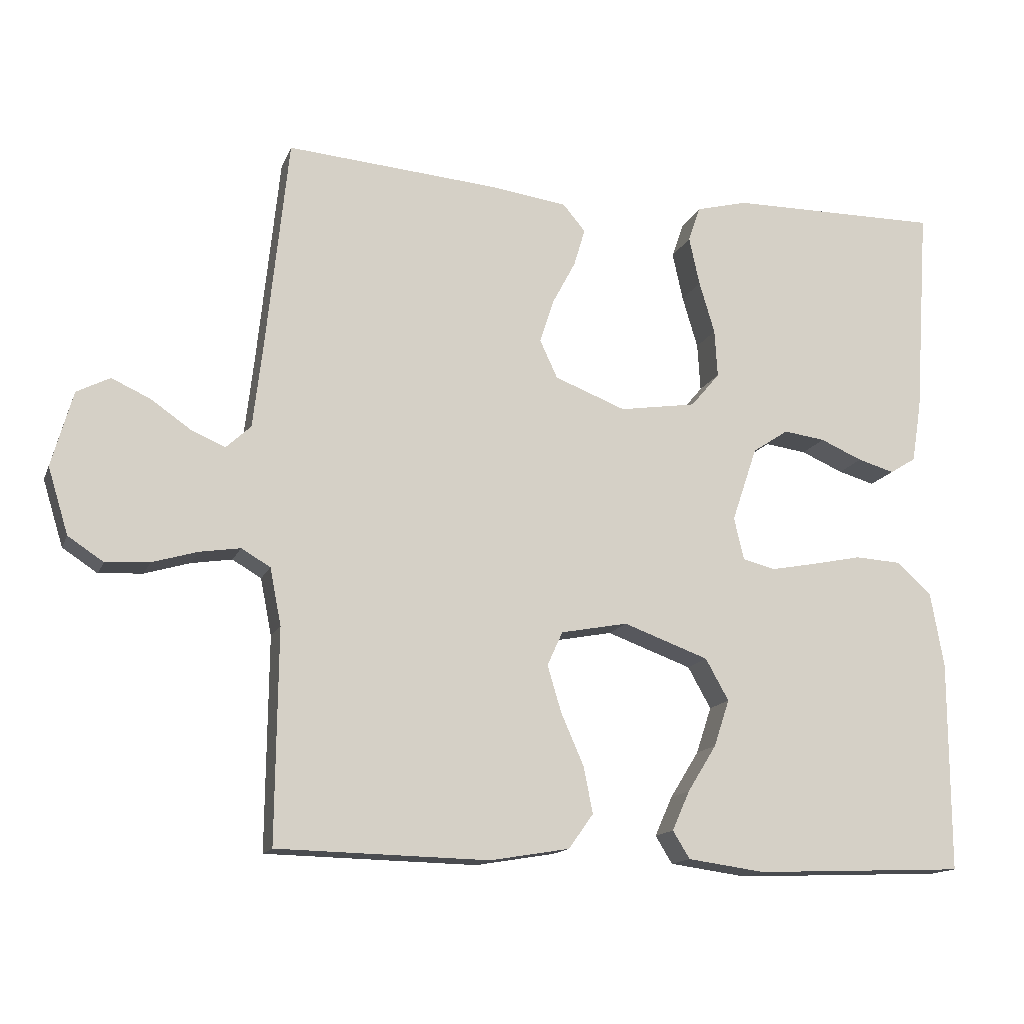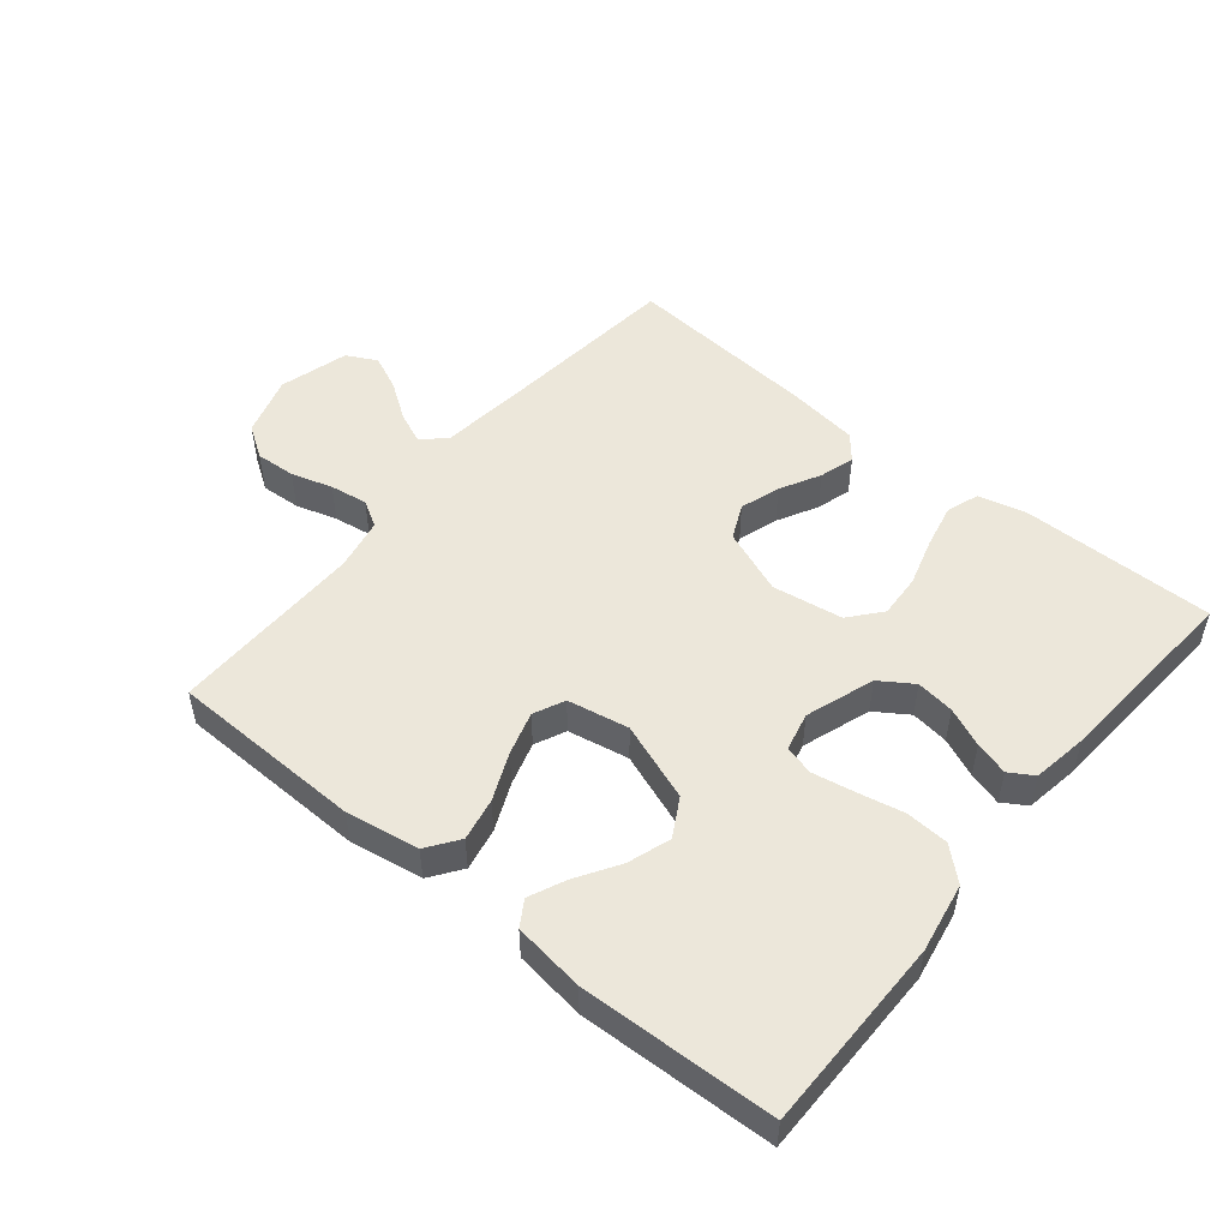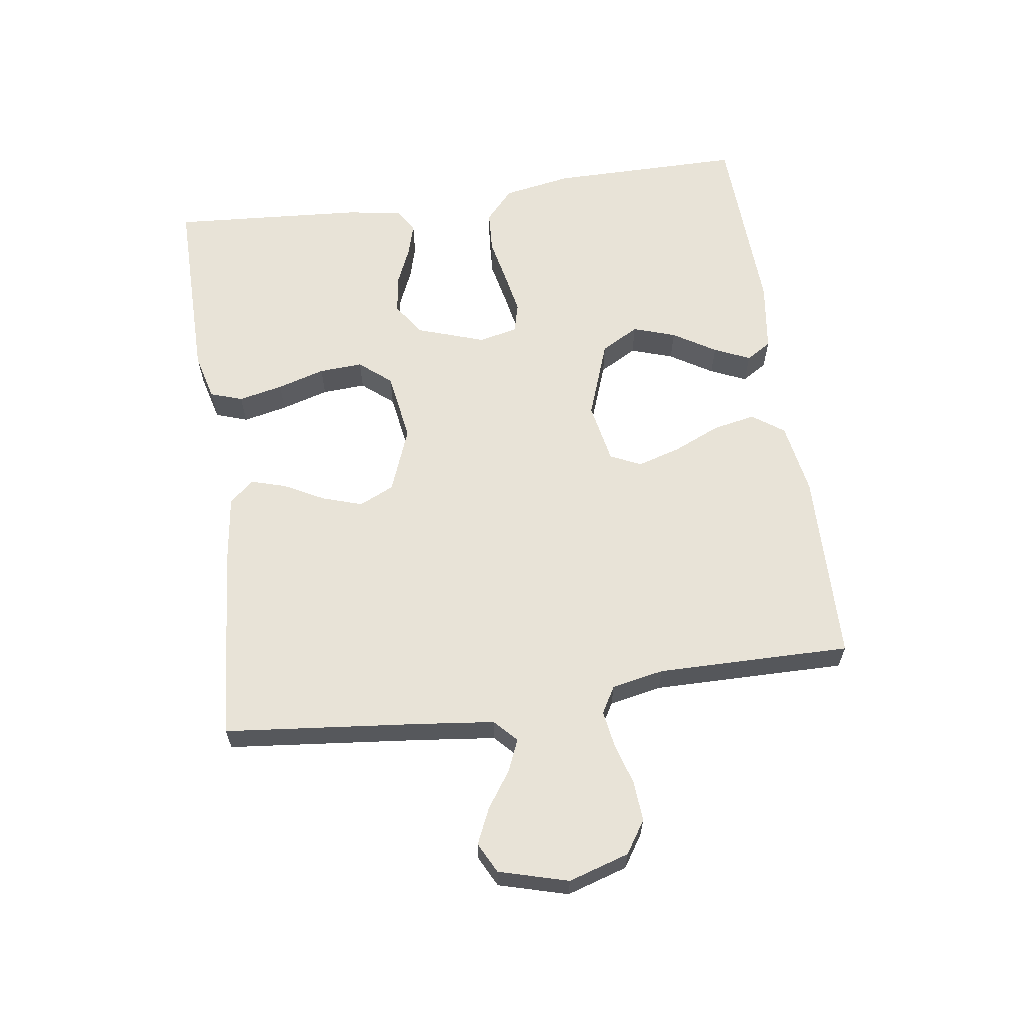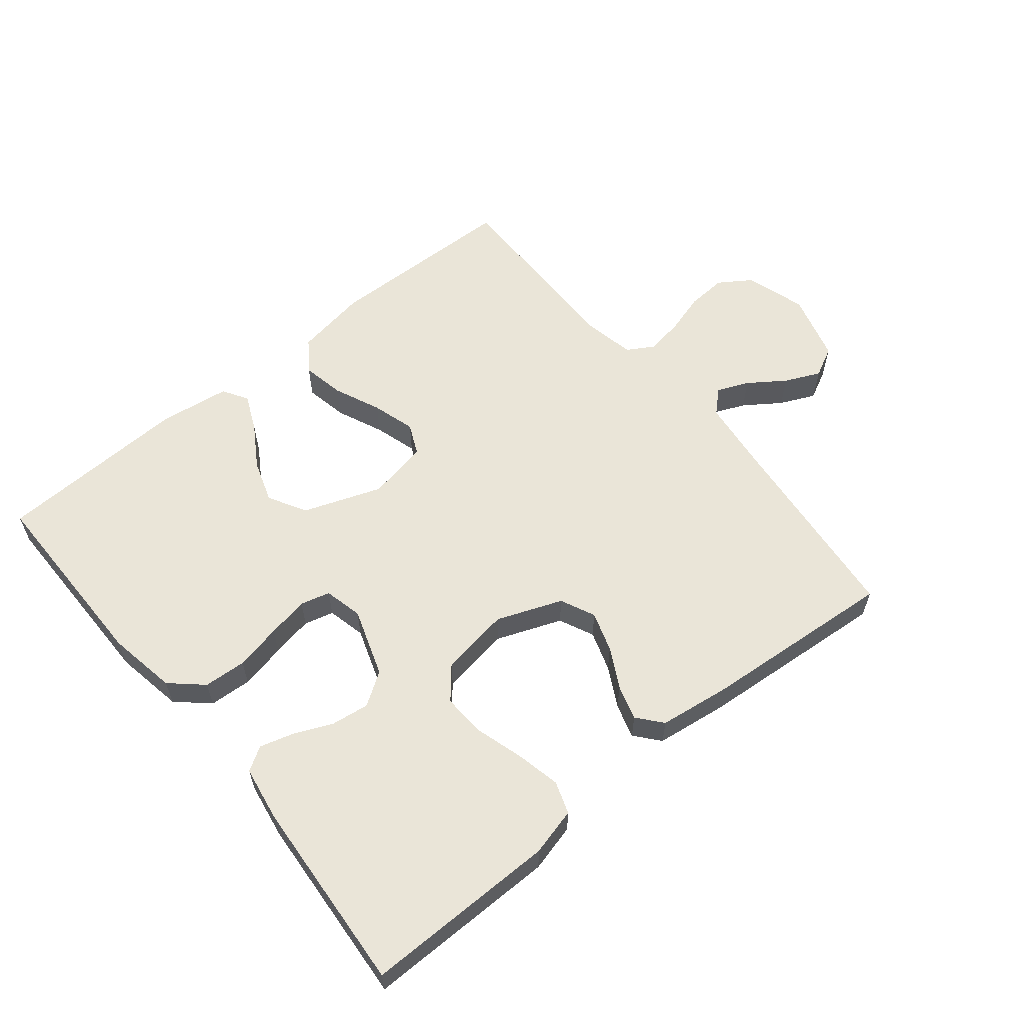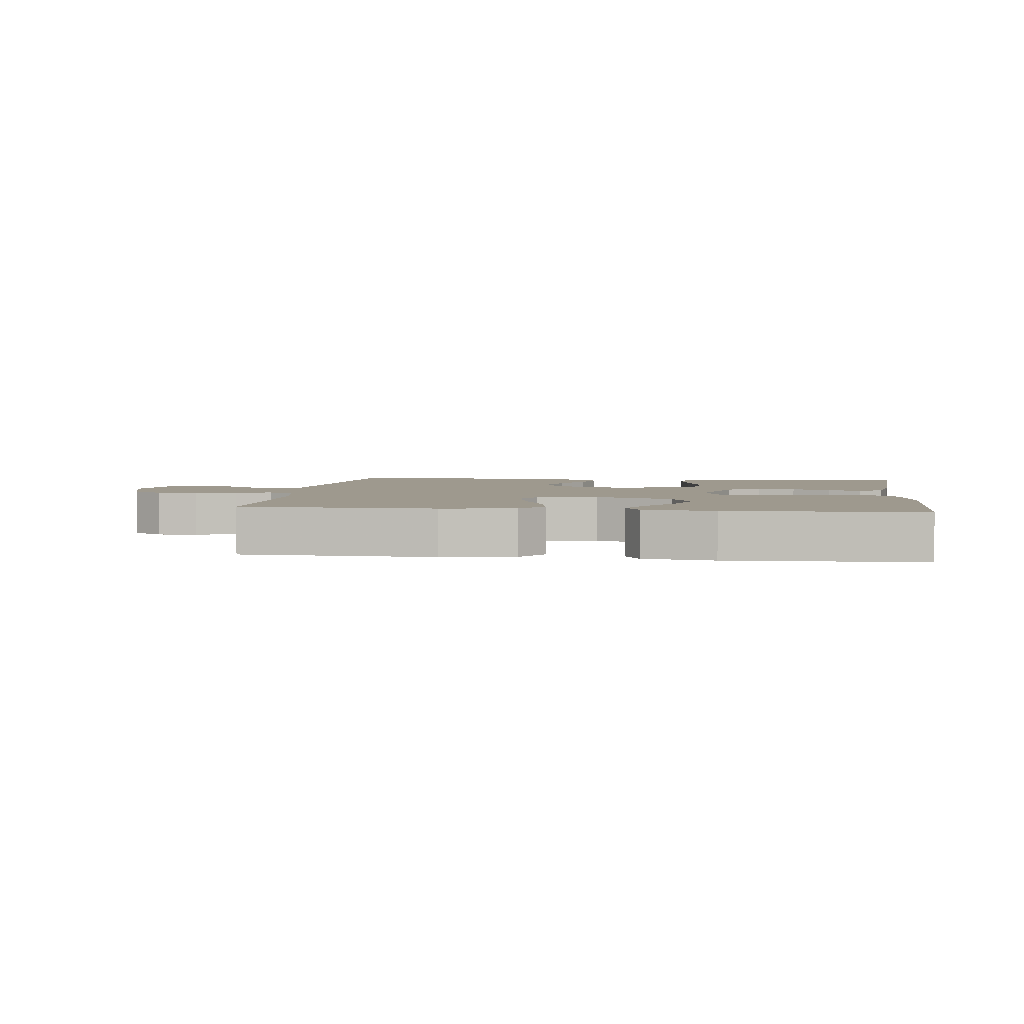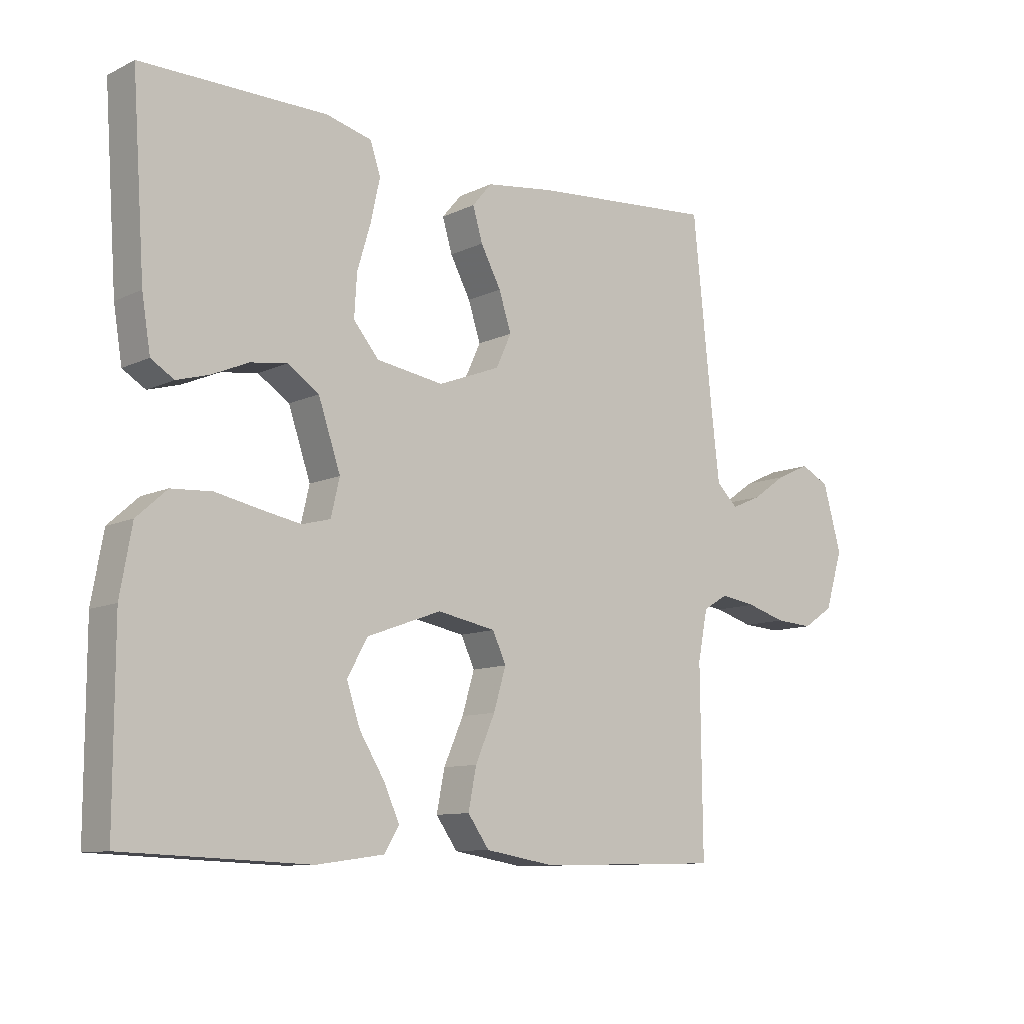
<metadata>
{"format":"obj","ext":"obj","renderer":"f3d","projection":"perspective","resolution":1024,"background":"white","views":[{"elev":-14.5,"azim":163.3,"up":"+Z"},{"elev":50.7,"azim":-140.6,"up":"+Y"},{"elev":62.1,"azim":81.8,"up":"+Y"},{"elev":59.4,"azim":-39.2,"up":"+Y"},{"elev":3.5,"azim":-172.5,"up":"+Y"},{"elev":-10.2,"azim":-40.0,"up":"+Z"}]}
</metadata>
<code>
v -0.5 0.07 0.5
v -0.2 0.07 0.498
v -0.126 0.07 0.479
v -0.109 0.07 0.429
v -0.124 0.07 0.36
v -0.146 0.07 0.286
v -0.15 0.07 0.218
v -0.109 0.07 0.169
v 0 0.07 0.152
v 0.101 0.07 0.191
v 0.126 0.07 0.245
v 0.106 0.07 0.307
v 0.073 0.07 0.369
v 0.057 0.07 0.423
v 0.089 0.07 0.461
v 0.2 0.07 0.476
v 0.5 0.07 0.5
v 0.531 0.07 0.2
v 0.545 0.07 0.079
v 0.58 0.07 0.046
v 0.629 0.07 0.067
v 0.685 0.07 0.106
v 0.74 0.07 0.131
v 0.787 0.07 0.107
v 0.817 0.07 0
v 0.788 0.07 -0.094
v 0.738 0.07 -0.127
v 0.676 0.07 -0.123
v 0.612 0.07 -0.104
v 0.554 0.07 -0.095
v 0.513 0.07 -0.119
v 0.497 0.07 -0.2
v 0.5 0.07 -0.5
v 0.2 0.07 -0.507
v 0.087 0.07 -0.488
v 0.052 0.07 -0.439
v 0.065 0.07 -0.373
v 0.097 0.07 -0.3
v 0.117 0.07 -0.233
v 0.095 0.07 -0.185
v 0 0.07 -0.167
v -0.121 0.07 -0.211
v -0.154 0.07 -0.27
v -0.132 0.07 -0.336
v -0.091 0.07 -0.402
v -0.066 0.07 -0.458
v -0.09 0.07 -0.497
v -0.2 0.07 -0.512
v -0.5 0.07 -0.5
v -0.5 0.07 -0.2
v -0.481 0.07 -0.093
v -0.432 0.07 -0.049
v -0.366 0.07 -0.045
v -0.294 0.07 -0.06
v -0.23 0.07 -0.072
v -0.184 0.07 -0.06
v -0.17 0.07 0
v -0.206 0.07 0.106
v -0.257 0.07 0.14
v -0.316 0.07 0.132
v -0.376 0.07 0.106
v -0.428 0.07 0.091
v -0.465 0.07 0.114
v -0.479 0.07 0.2
v -0.5 0 0.5
v -0.2 0 0.498
v -0.126 0 0.479
v -0.109 0 0.429
v -0.124 0 0.36
v -0.146 0 0.286
v -0.15 0 0.218
v -0.109 0 0.169
v 0 0 0.152
v 0.101 0 0.191
v 0.126 0 0.245
v 0.106 0 0.307
v 0.073 0 0.369
v 0.057 0 0.423
v 0.089 0 0.461
v 0.2 0 0.476
v 0.5 0 0.5
v 0.531 0 0.2
v 0.545 0 0.079
v 0.58 0 0.046
v 0.629 0 0.067
v 0.685 0 0.106
v 0.74 0 0.131
v 0.787 0 0.107
v 0.817 0 0
v 0.788 0 -0.094
v 0.738 0 -0.127
v 0.676 0 -0.123
v 0.612 0 -0.104
v 0.554 0 -0.095
v 0.513 0 -0.119
v 0.497 0 -0.2
v 0.5 0 -0.5
v 0.2 0 -0.507
v 0.087 0 -0.488
v 0.052 0 -0.439
v 0.065 0 -0.373
v 0.097 0 -0.3
v 0.117 0 -0.233
v 0.095 0 -0.185
v 0 0 -0.167
v -0.121 0 -0.211
v -0.154 0 -0.27
v -0.132 0 -0.336
v -0.091 0 -0.402
v -0.066 0 -0.458
v -0.09 0 -0.497
v -0.2 0 -0.512
v -0.5 0 -0.5
v -0.5 0 -0.2
v -0.481 0 -0.093
v -0.432 0 -0.049
v -0.366 0 -0.045
v -0.294 0 -0.06
v -0.23 0 -0.072
v -0.184 0 -0.06
v -0.17 0 0
v -0.206 0 0.106
v -0.257 0 0.14
v -0.316 0 0.132
v -0.376 0 0.106
v -0.428 0 0.091
v -0.465 0 0.114
v -0.479 0 0.2
f 4 5 6
f 3 4 6
f 2 3 6
f 1 2 6
f 64 1 6
f 63 64 6
f 62 63 6
f 61 62 6
f 60 61 6
f 59 60 6 7
f 58 59 7 8
f 57 58 8 9
f 56 57 9 10
f 52 53 54
f 51 52 54
f 50 51 54
f 49 50 54
f 48 49 54
f 47 48 54
f 46 47 54
f 44 45 46
f 44 46 54
f 43 44 54 55
f 36 37 38
f 35 36 38
f 34 35 38
f 33 34 38
f 32 33 38
f 31 32 38 39
f 30 31 39 40
f 27 28 29
f 26 27 29
f 25 26 29
f 24 25 29
f 23 24 29
f 22 23 29
f 21 22 29
f 20 21 29 30
f 30 40 41
f 20 30 41
f 19 20 41
f 16 17 18
f 15 16 18
f 14 15 18
f 13 14 18
f 12 13 18
f 11 12 18 19
f 42 43 55 56
f 42 56 10
f 41 42 10
f 10 11 19 41
f 70 69 68
f 70 68 67
f 70 67 66
f 70 66 65
f 70 65 128
f 70 128 127
f 70 127 126
f 70 126 125
f 70 125 124
f 71 70 124 123
f 72 71 123 122
f 73 72 122 121
f 74 73 121 120
f 118 117 116
f 118 116 115
f 118 115 114
f 118 114 113
f 118 113 112
f 118 112 111
f 118 111 110
f 110 109 108
f 118 110 108
f 119 118 108 107
f 102 101 100
f 102 100 99
f 102 99 98
f 102 98 97
f 102 97 96
f 103 102 96 95
f 104 103 95 94
f 93 92 91
f 93 91 90
f 93 90 89
f 93 89 88
f 93 88 87
f 93 87 86
f 93 86 85
f 94 93 85 84
f 105 104 94
f 105 94 84
f 105 84 83
f 82 81 80
f 82 80 79
f 82 79 78
f 82 78 77
f 82 77 76
f 83 82 76 75
f 120 119 107 106
f 74 120 106
f 74 106 105
f 105 83 75 74
f 1 65 66 2
f 2 66 67 3
f 3 67 68 4
f 4 68 69 5
f 5 69 70 6
f 6 70 71 7
f 7 71 72 8
f 8 72 73 9
f 9 73 74 10
f 10 74 75 11
f 11 75 76 12
f 12 76 77 13
f 13 77 78 14
f 14 78 79 15
f 15 79 80 16
f 16 80 81 17
f 17 81 82 18
f 18 82 83 19
f 19 83 84 20
f 20 84 85 21
f 21 85 86 22
f 22 86 87 23
f 23 87 88 24
f 24 88 89 25
f 25 89 90 26
f 26 90 91 27
f 27 91 92 28
f 28 92 93 29
f 29 93 94 30
f 30 94 95 31
f 31 95 96 32
f 32 96 97 33
f 33 97 98 34
f 34 98 99 35
f 35 99 100 36
f 36 100 101 37
f 37 101 102 38
f 38 102 103 39
f 39 103 104 40
f 40 104 105 41
f 41 105 106 42
f 42 106 107 43
f 43 107 108 44
f 44 108 109 45
f 45 109 110 46
f 46 110 111 47
f 47 111 112 48
f 48 112 113 49
f 49 113 114 50
f 50 114 115 51
f 51 115 116 52
f 52 116 117 53
f 53 117 118 54
f 54 118 119 55
f 55 119 120 56
f 56 120 121 57
f 57 121 122 58
f 58 122 123 59
f 59 123 124 60
f 60 124 125 61
f 61 125 126 62
f 62 126 127 63
f 63 127 128 64
f 64 128 65 1

</code>
